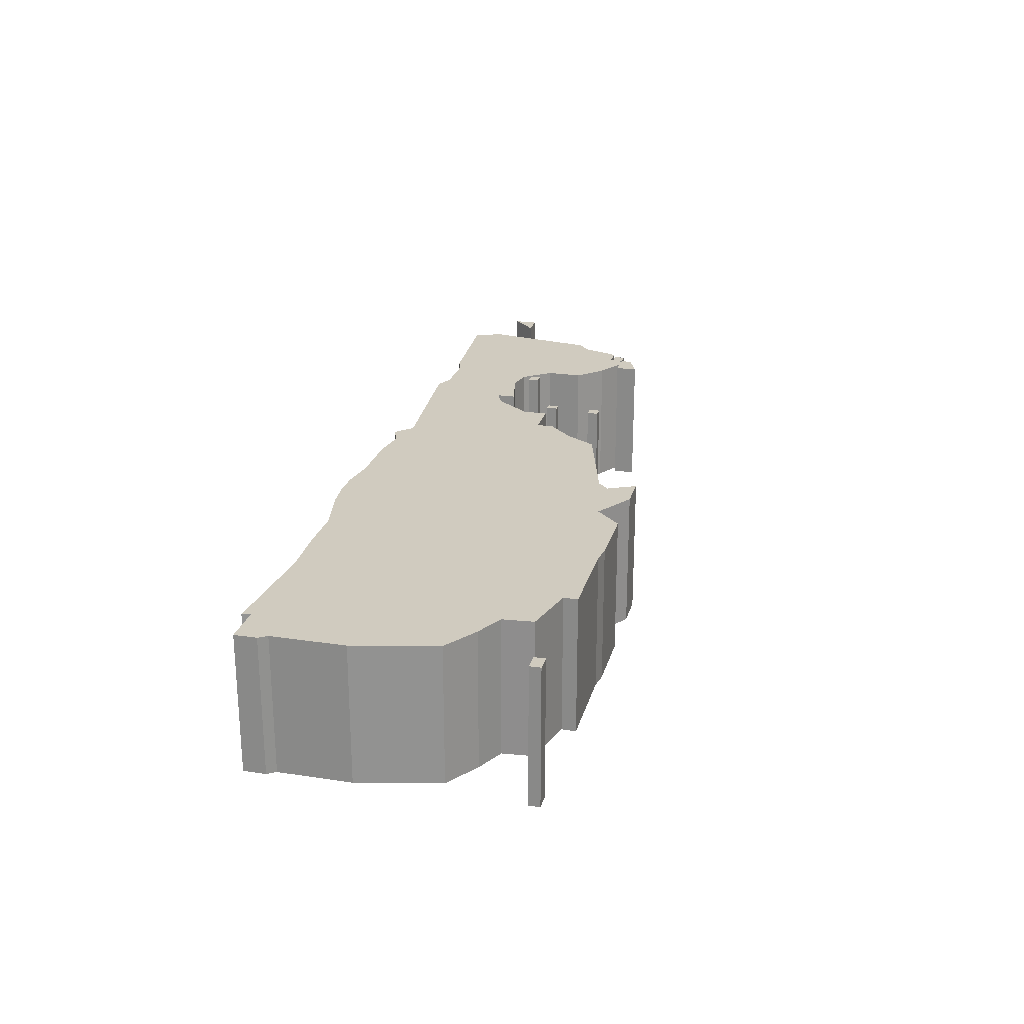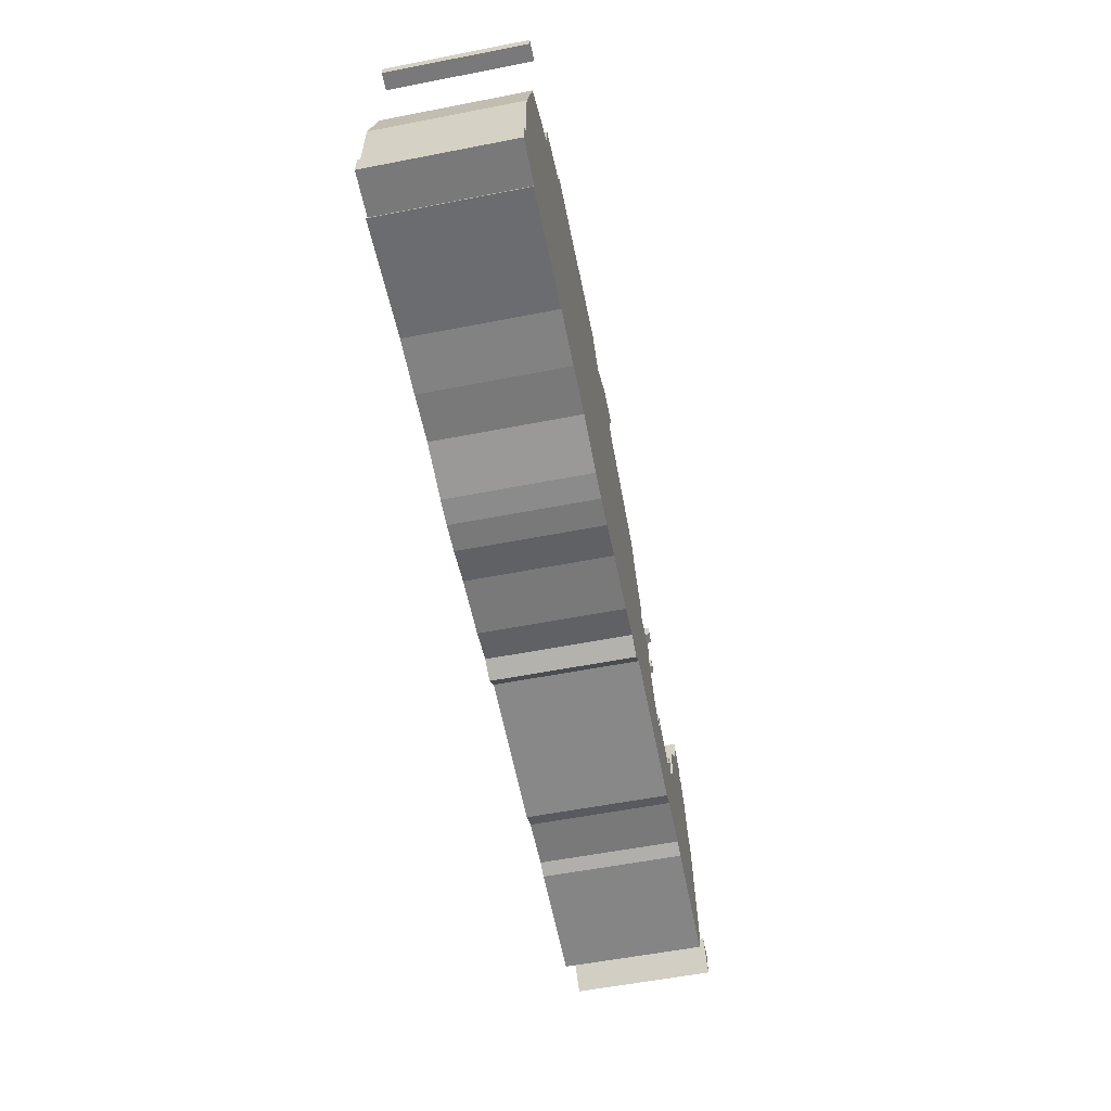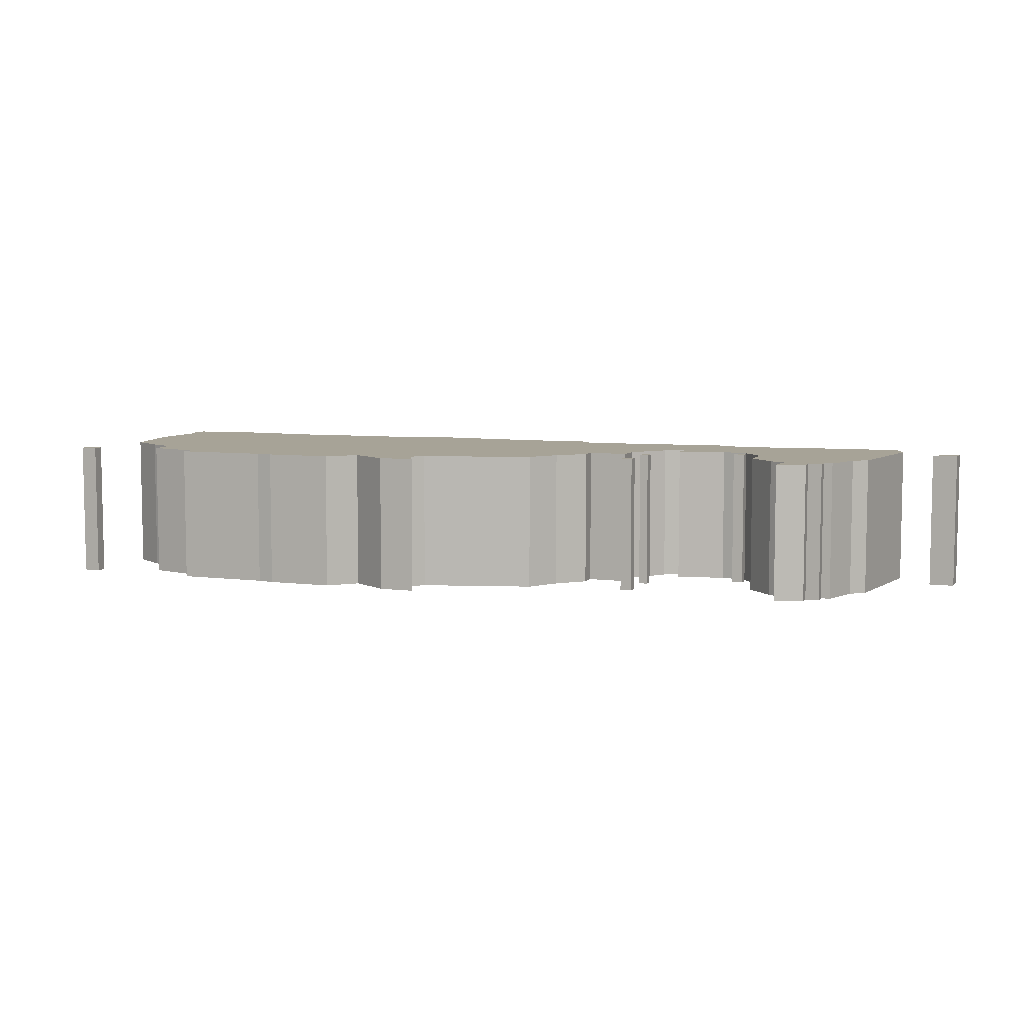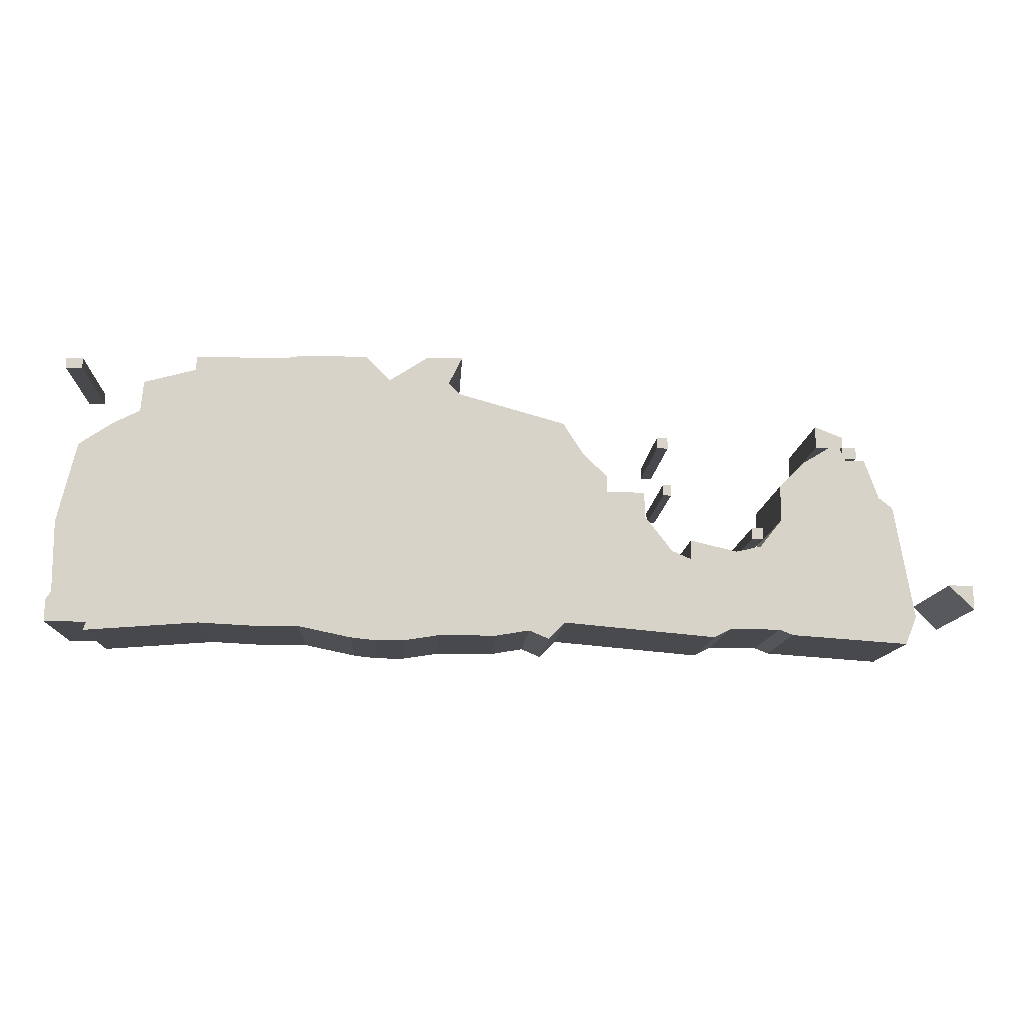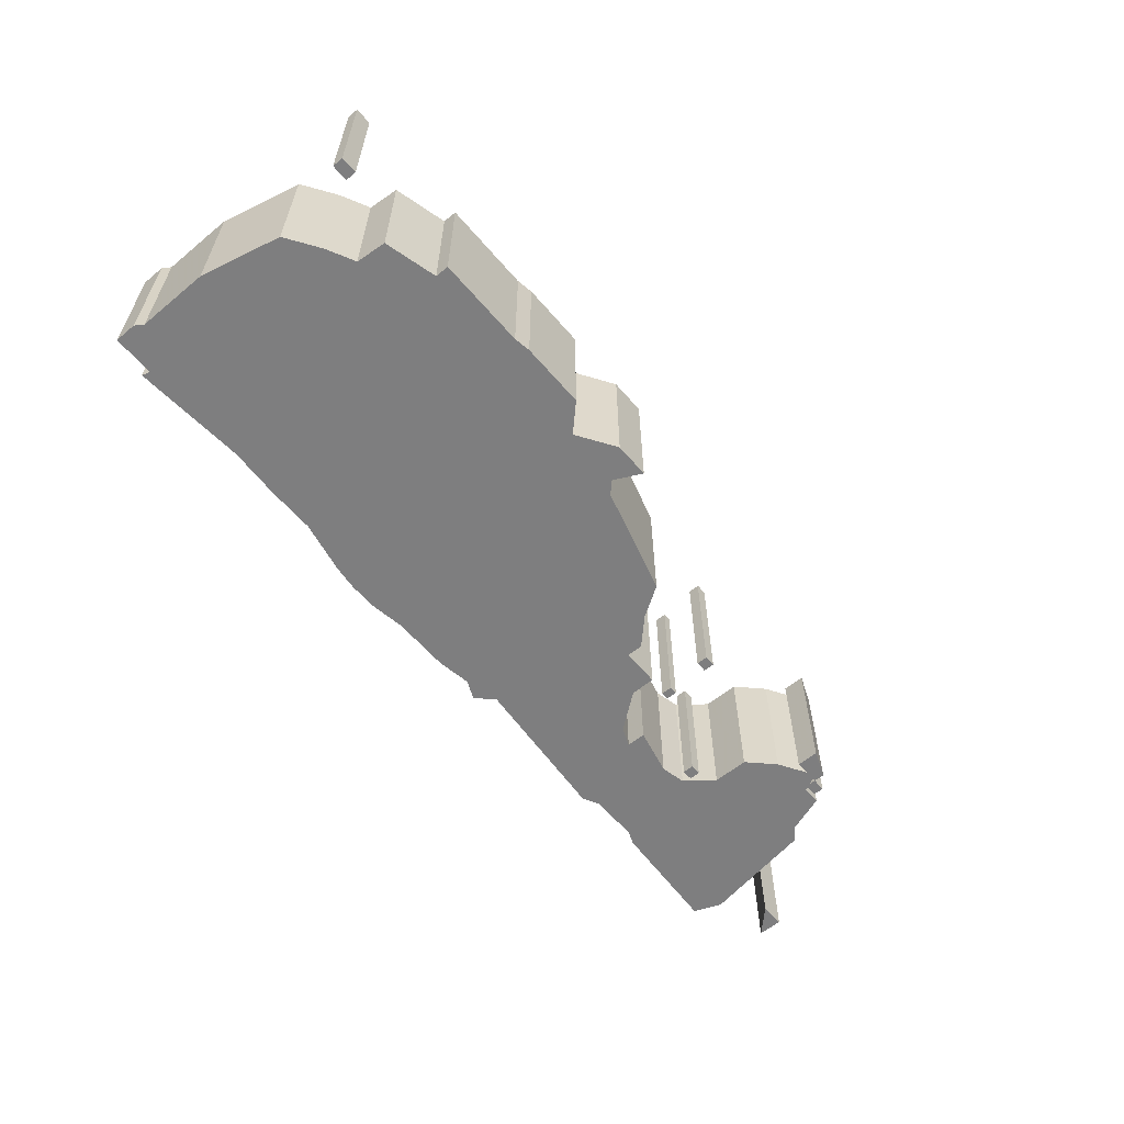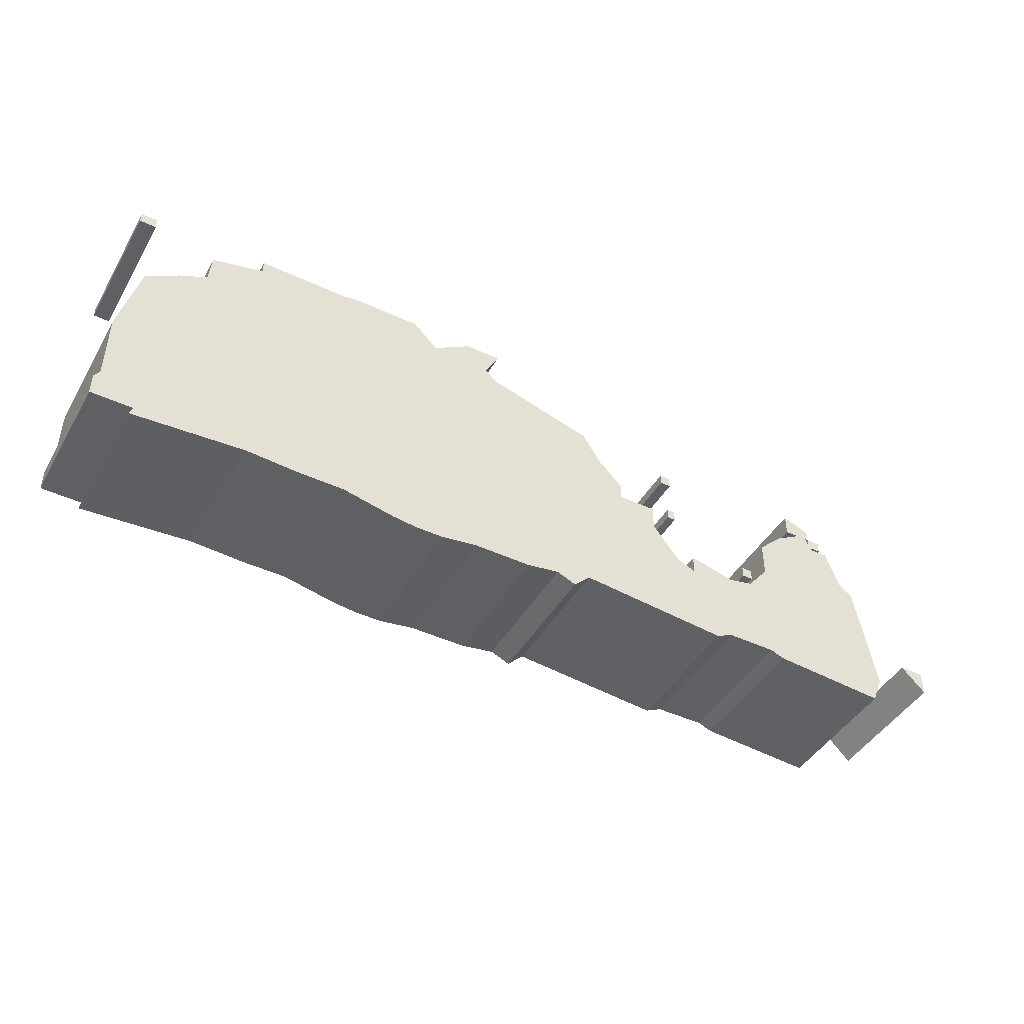
<metadata>
{"format":"obj","ext":"obj","renderer":"f3d","projection":"perspective","resolution":1024,"background":"white","views":[{"elev":23.7,"azim":104.2,"up":"+Z"},{"elev":-57.8,"azim":101.4,"up":"+Y"},{"elev":6.7,"azim":-159.2,"up":"+Z"},{"elev":-12.2,"azim":177.1,"up":"+Y"},{"elev":-59.5,"azim":130.2,"up":"+Z"},{"elev":-44.8,"azim":151.4,"up":"+Y"}]}
</metadata>
<code>
g sbg_cityforestunder_df_wall01_m
v -1.7 0.13 0
v -1.61 0.22 0
v -1.7 0.22 0
v -0.92 0.39 0
v -0.88 0.39 0
v -0.88 0.43 0
v -0.92 0.43 0
v -0.58 0.55 0
v -0.55 0.55 0
v -0.55 0.59 0
v -0.58 0.59 0
v -0.57 0.73 0
v -0.53 0.73 0
v -0.53 0.77 0
v -0.57 0.77 0
v 1.61 1.01 0
v 1.67 1.01 0
v 1.67 1.05 0
v 1.61 1.05 0
v -1.28 0.74 0
v -1.28 0.7 0
v -1.24 0.7 0
v -1.24 0.69 0
v -1.31 0.69 0
v -1.36 0.55 0
v -1.41 0.51 0
v -1.48 0.1 0
v -1.44 0 0
v -1.02 0.03 0
v -0.97 0.05 0
v -0.79 0.05 0
v -0.73 0.02 0
v -0.18 0.07 0
v -0.12 0.01 0
v -0.05 0.04 0
v 0.07 0.02 0
v 0.28 0.02 0
v 0.41 0 0
v 0.51 0 0
v 0.6 0.01 0
v 0.79 0.05 0
v 0.96 0.05 0
v 1.15 0.06 0
v 1.56 0.03 0
v 1.55 0.06 0
v 1.7 0.06 0
v 1.7 0.14 0
v 1.68 0.17 0
v 1.68 0.43 0
v 1.61 0.72 0
v 1.49 0.8 0
v 1.39 0.85 0
v 1.38 0.96 0
v 1.19 1.01 0
v 1.19 1.06 0
v 0.86 1.06 0
v 0.8 1.07 0
v 0.56 1.07 0
v 0.47 0.98 0
v 0.33 1.07 0
v 0.2 1.07 0
v 0.25 0.97 0
v 0.21 0.93 0
v -0.18 0.82 0
v -0.25 0.71 0
v -0.34 0.62 0
v -0.34 0.56 0
v -0.48 0.56 0
v -0.48 0.47 0
v -0.58 0.34 0
v -0.65 0.31 0
v -0.65 0.38 0
v -0.82 0.34 0
v -0.91 0.36 0
v -0.99 0.46 0
v -0.99 0.59 0
v -1.08 0.68 0
v -1.18 0.74 0
v -1.13 0.74 0
v -1.13 0.82 0
v -1.23 0.78 0
v -1.23 0.74 0
v -1.22 0.74 0
v -1.23 0.71 0
v -1.7 0.13 0.5
v -1.61 0.22 0.5
v -1.7 0.22 0.5
v -0.92 0.39 0.5
v -0.88 0.39 0.5
v -0.88 0.43 0.5
v -0.92 0.43 0.5
v -0.58 0.55 0.5
v -0.55 0.55 0.5
v -0.55 0.59 0.5
v -0.58 0.59 0.5
v -0.57 0.73 0.5
v -0.53 0.73 0.5
v -0.53 0.77 0.5
v -0.57 0.77 0.5
v 1.61 1.01 0.5
v 1.67 1.01 0.5
v 1.67 1.05 0.5
v 1.61 1.05 0.5
v -1.28 0.74 0.5
v -1.28 0.7 0.5
v -1.24 0.7 0.5
v -1.24 0.69 0.5
v -1.31 0.69 0.5
v -1.36 0.55 0.5
v -1.41 0.51 0.5
v -1.48 0.1 0.5
v -1.44 0 0.5
v -1.02 0.03 0.5
v -0.97 0.05 0.5
v -0.79 0.05 0.5
v -0.73 0.02 0.5
v -0.18 0.07 0.5
v -0.12 0.01 0.5
v -0.05 0.04 0.5
v 0.07 0.02 0.5
v 0.28 0.02 0.5
v 0.41 0 0.5
v 0.51 0 0.5
v 0.6 0.01 0.5
v 0.79 0.05 0.5
v 0.96 0.05 0.5
v 1.15 0.06 0.5
v 1.56 0.03 0.5
v 1.55 0.06 0.5
v 1.7 0.06 0.5
v 1.7 0.14 0.5
v 1.68 0.17 0.5
v 1.68 0.43 0.5
v 1.61 0.72 0.5
v 1.49 0.8 0.5
v 1.39 0.85 0.5
v 1.38 0.96 0.5
v 1.19 1.01 0.5
v 1.19 1.06 0.5
v 0.86 1.06 0.5
v 0.8 1.07 0.5
v 0.56 1.07 0.5
v 0.47 0.98 0.5
v 0.33 1.07 0.5
v 0.2 1.07 0.5
v 0.25 0.97 0.5
v 0.21 0.93 0.5
v -0.18 0.82 0.5
v -0.25 0.71 0.5
v -0.34 0.62 0.5
v -0.34 0.56 0.5
v -0.48 0.56 0.5
v -0.48 0.47 0.5
v -0.58 0.34 0.5
v -0.65 0.31 0.5
v -0.65 0.38 0.5
v -0.82 0.34 0.5
v -0.91 0.36 0.5
v -0.99 0.46 0.5
v -0.99 0.59 0.5
v -1.08 0.68 0.5
v -1.18 0.74 0.5
v -1.13 0.74 0.5
v -1.13 0.82 0.5
v -1.23 0.78 0.5
v -1.23 0.74 0.5
v -1.22 0.74 0.5
v -1.23 0.71 0.5
g sbg_cityforestunder_df_wall01_m_0
f 3 2 1
f 7 6 5
f 7 5 4
f 11 10 9
f 11 9 8
f 15 14 13
f 15 13 12
f 19 18 17
f 19 17 16
f 82 81 83
f 80 79 78
f 78 77 23
f 77 76 75
f 73 72 71
f 69 68 67
f 70 69 33
f 67 66 65
f 37 36 63
f 65 64 63
f 37 63 38
f 62 61 60
f 62 60 59
f 63 62 59
f 39 38 59
f 59 58 57
f 40 59 41
f 59 57 56
f 41 56 42
f 63 59 38
f 56 55 54
f 56 54 42
f 54 53 52
f 41 59 56
f 49 43 51
f 51 50 49
f 54 52 42
f 49 48 45
f 46 45 47
f 45 48 47
f 49 45 43
f 45 44 43
f 43 52 51
f 42 52 43
f 35 67 65
f 36 65 63
f 31 30 73
f 59 40 39
f 36 35 65
f 35 33 67
f 69 67 33
f 33 32 70
f 35 34 33
f 32 71 70
f 32 31 71
f 30 74 73
f 28 27 29
f 31 73 71
f 30 29 74
f 29 75 74
f 27 75 29
f 25 23 75
f 27 26 75
f 26 25 75
f 25 24 23
f 77 75 23
f 78 23 84
f 22 21 20
f 22 20 82
f 23 22 84
f 22 82 84
f 78 84 83
f 78 83 81
f 80 78 81
f 2 85 1
f 85 2 86
f 3 86 2
f 86 3 87
f 1 87 3
f 87 1 85
f 6 89 5
f 89 6 90
f 7 90 6
f 90 7 91
f 5 88 4
f 88 5 89
f 4 91 7
f 91 4 88
f 10 93 9
f 93 10 94
f 11 94 10
f 94 11 95
f 9 92 8
f 92 9 93
f 8 95 11
f 95 8 92
f 14 97 13
f 97 14 98
f 15 98 14
f 98 15 99
f 13 96 12
f 96 13 97
f 12 99 15
f 99 12 96
f 18 101 17
f 101 18 102
f 19 102 18
f 102 19 103
f 17 100 16
f 100 17 101
f 16 103 19
f 103 16 100
f 82 165 81
f 165 82 166
f 83 166 82
f 166 83 167
f 79 162 78
f 162 79 163
f 80 163 79
f 163 80 164
f 78 161 77
f 161 78 162
f 76 159 75
f 159 76 160
f 77 160 76
f 160 77 161
f 72 155 71
f 155 72 156
f 73 156 72
f 156 73 157
f 68 151 67
f 151 68 152
f 69 152 68
f 152 69 153
f 70 153 69
f 153 70 154
f 66 149 65
f 149 66 150
f 67 150 66
f 150 67 151
f 37 120 36
f 120 37 121
f 64 147 63
f 147 64 148
f 65 148 64
f 148 65 149
f 38 121 37
f 121 38 122
f 61 144 60
f 144 61 145
f 62 145 61
f 145 62 146
f 60 143 59
f 143 60 144
f 63 146 62
f 146 63 147
f 39 122 38
f 122 39 123
f 58 141 57
f 141 58 142
f 59 142 58
f 142 59 143
f 41 124 40
f 124 41 125
f 57 140 56
f 140 57 141
f 42 125 41
f 125 42 126
f 55 138 54
f 138 55 139
f 56 139 55
f 139 56 140
f 53 136 52
f 136 53 137
f 54 137 53
f 137 54 138
f 50 133 49
f 133 50 134
f 51 134 50
f 134 51 135
f 49 132 48
f 132 49 133
f 46 129 45
f 129 46 130
f 47 130 46
f 130 47 131
f 48 131 47
f 131 48 132
f 44 127 43
f 127 44 128
f 45 128 44
f 128 45 129
f 52 135 51
f 135 52 136
f 43 126 42
f 126 43 127
f 31 114 30
f 114 31 115
f 40 123 39
f 123 40 124
f 36 119 35
f 119 36 120
f 33 116 32
f 116 33 117
f 34 117 33
f 117 34 118
f 35 118 34
f 118 35 119
f 71 154 70
f 154 71 155
f 32 115 31
f 115 32 116
f 74 157 73
f 157 74 158
f 28 111 27
f 111 28 112
f 29 112 28
f 112 29 113
f 30 113 29
f 113 30 114
f 75 158 74
f 158 75 159
f 27 110 26
f 110 27 111
f 26 109 25
f 109 26 110
f 24 107 23
f 107 24 108
f 25 108 24
f 108 25 109
f 21 104 20
f 104 21 105
f 22 105 21
f 105 22 106
f 20 166 82
f 166 20 104
f 23 106 22
f 106 23 107
f 82 168 84
f 168 82 166
f 84 167 83
f 167 84 168
f 81 164 80
f 164 81 165
f 85 86 87
f 89 90 91
f 88 89 91
f 93 94 95
f 92 93 95
f 97 98 99
f 96 97 99
f 101 102 103
f 100 101 103
f 167 165 166
f 162 163 164
f 107 161 162
f 159 160 161
f 155 156 157
f 151 152 153
f 117 153 154
f 149 150 151
f 147 120 121
f 147 148 149
f 122 147 121
f 144 145 146
f 143 144 146
f 143 146 147
f 143 122 123
f 141 142 143
f 125 143 124
f 140 141 143
f 126 140 125
f 122 143 147
f 138 139 140
f 126 138 140
f 136 137 138
f 140 143 125
f 135 127 133
f 133 134 135
f 126 136 138
f 129 132 133
f 131 129 130
f 131 132 129
f 127 129 133
f 127 128 129
f 135 136 127
f 127 136 126
f 149 151 119
f 147 149 120
f 157 114 115
f 123 124 143
f 149 119 120
f 151 117 119
f 117 151 153
f 154 116 117
f 117 118 119
f 154 155 116
f 155 115 116
f 157 158 114
f 113 111 112
f 155 157 115
f 158 113 114
f 158 159 113
f 113 159 111
f 159 107 109
f 159 110 111
f 159 109 110
f 107 108 109
f 107 159 161
f 168 107 162
f 104 105 106
f 166 104 106
f 168 106 107
f 168 166 106
f 167 168 162
f 165 167 162
f 165 162 164

</code>
